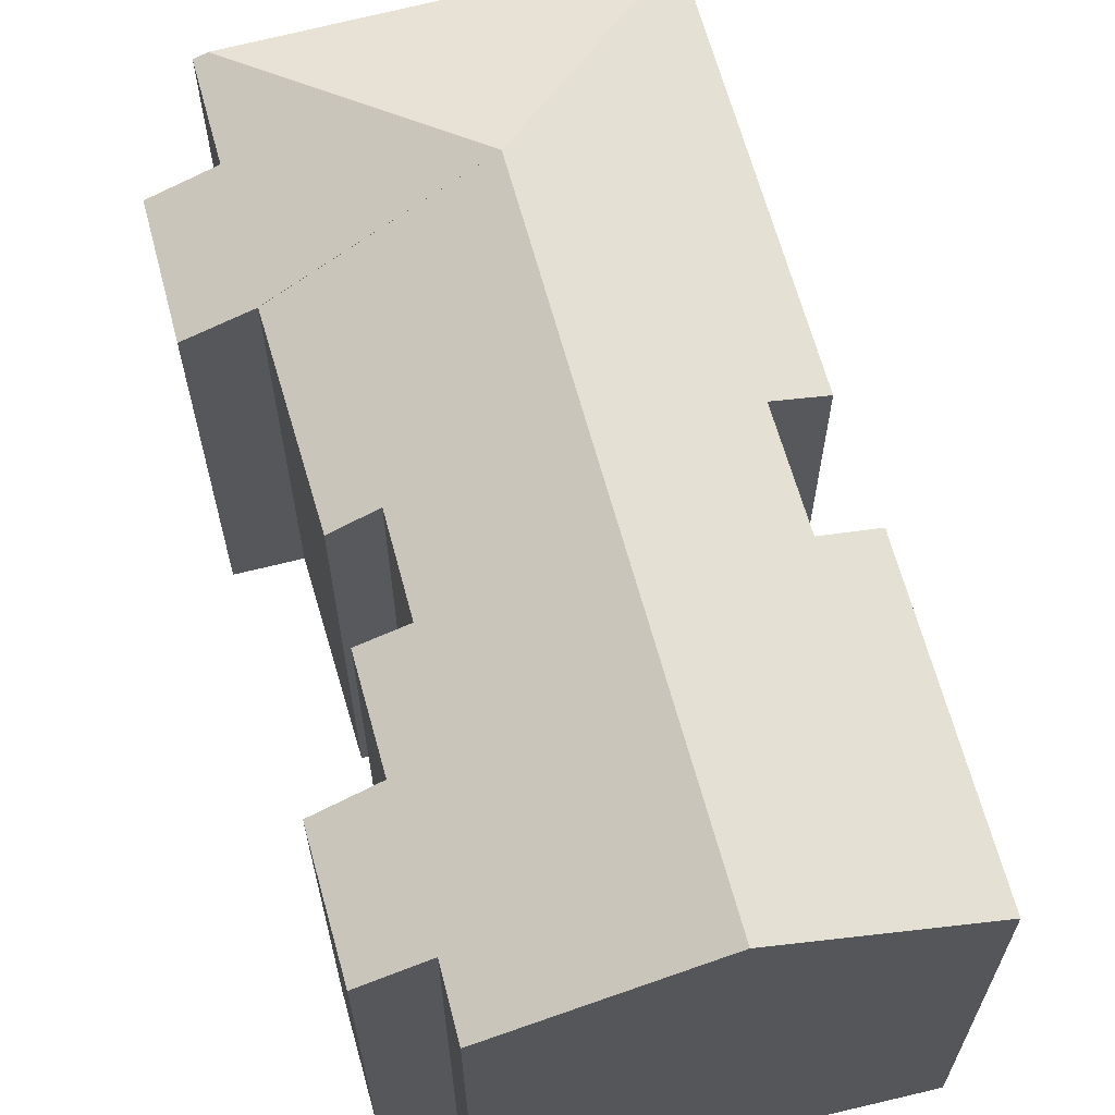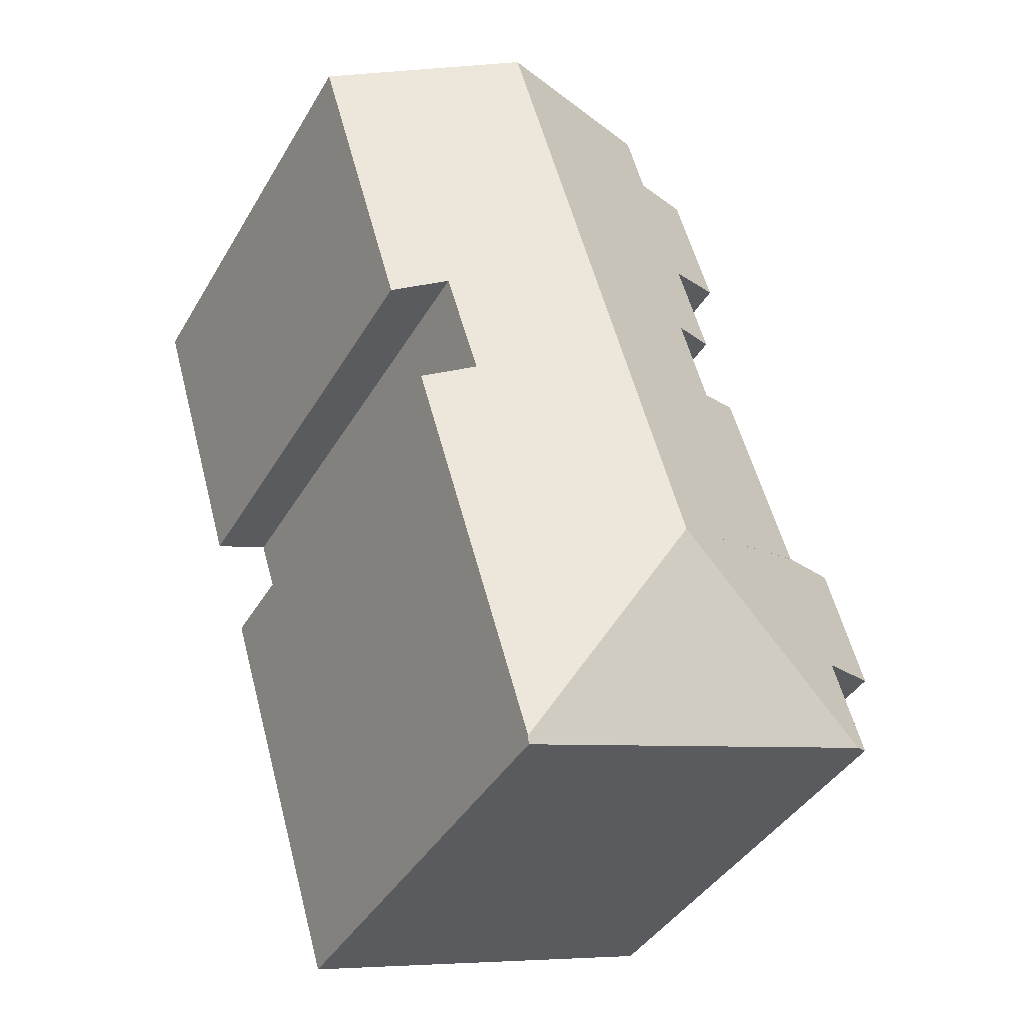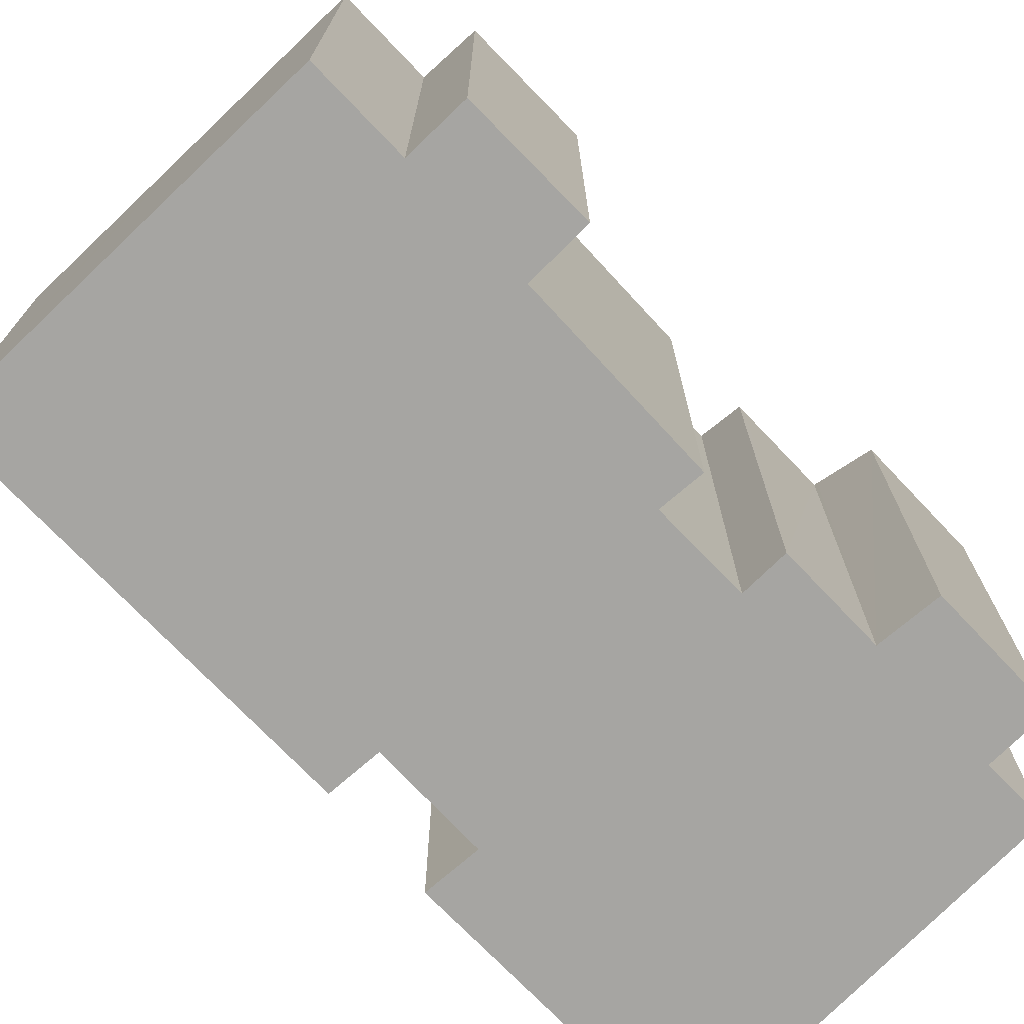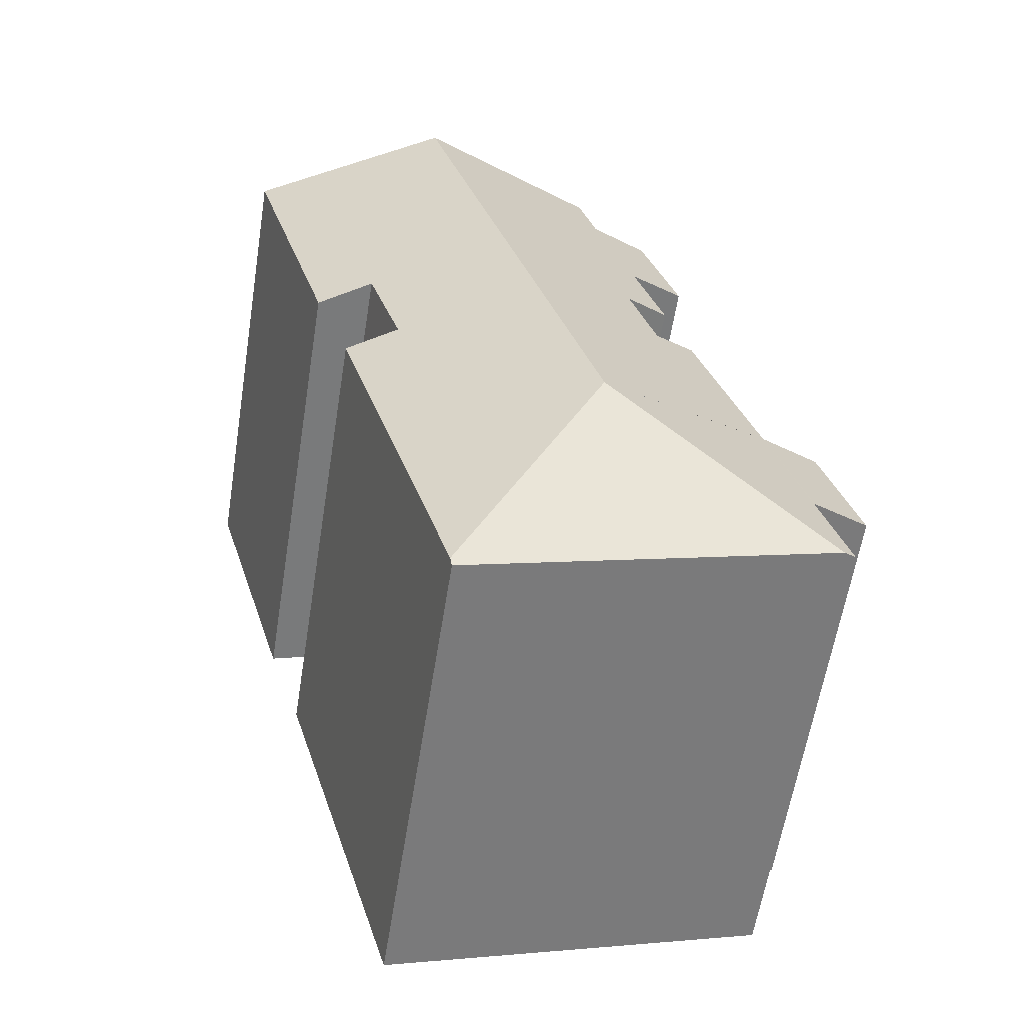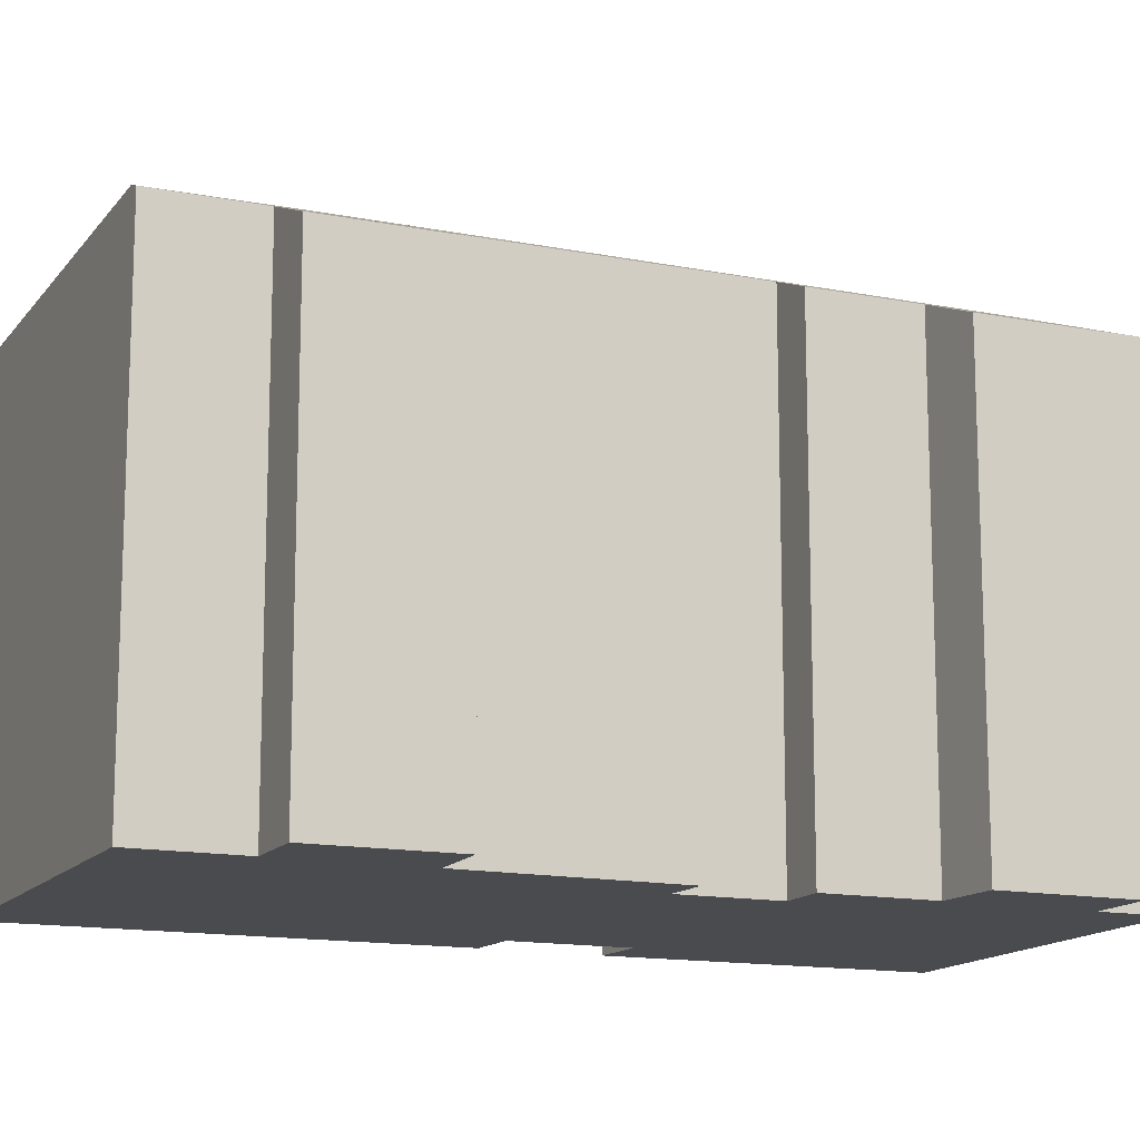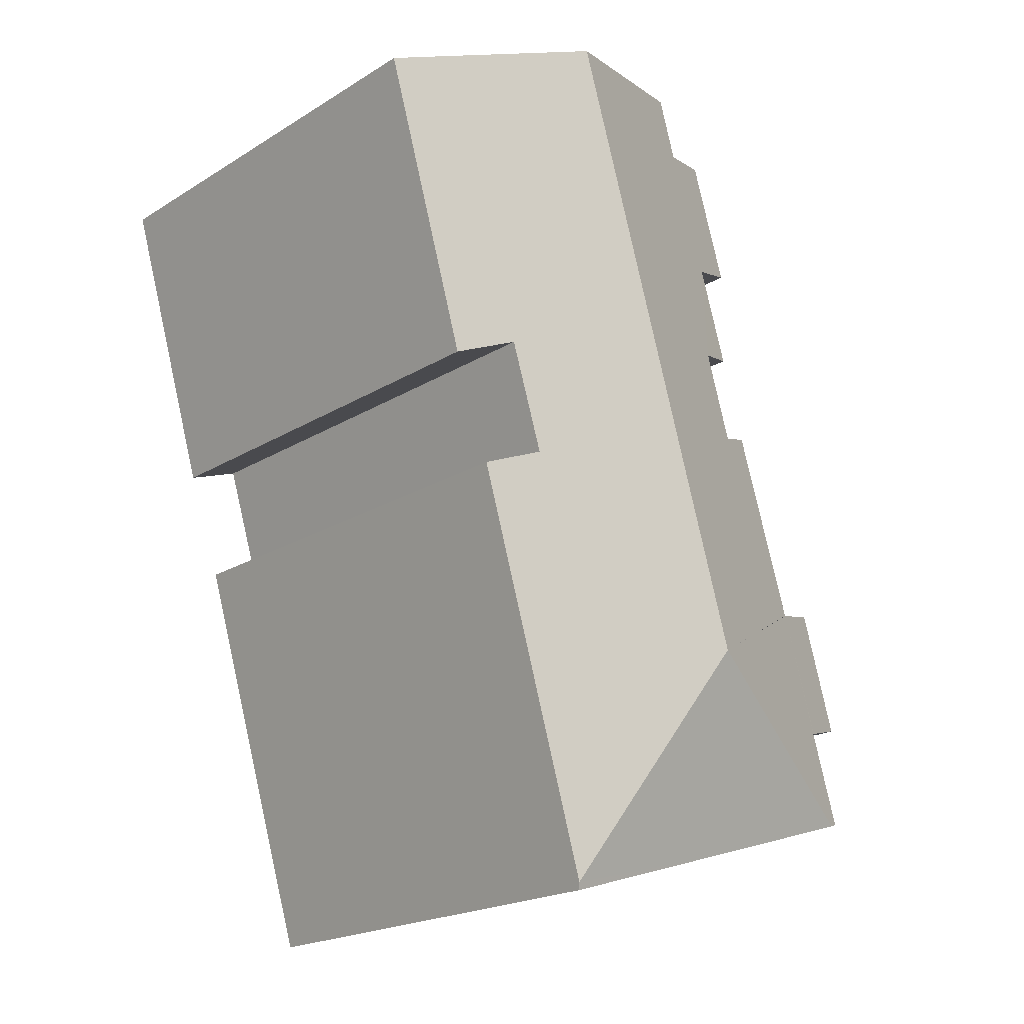
<metadata>
{"format":"obj","ext":"obj","renderer":"f3d","projection":"perspective","resolution":1024,"background":"white","views":[{"elev":65.6,"azim":1.4,"up":"+Y"},{"elev":-40.9,"azim":152.0,"up":"+Z"},{"elev":-73.7,"azim":-119.5,"up":"+Y"},{"elev":-60.8,"azim":170.9,"up":"+Z"},{"elev":-14.1,"azim":-97.0,"up":"+Y"},{"elev":-20.2,"azim":138.3,"up":"+Z"}]}
</metadata>
<code>
v  4.905 12.12 10.32
v  6.035 12.62 9.787
v  4.845 12.12 10.13
v  5.642 12.13 12.75
v  5.078 11.46 16.62
v  5.56 12.09 12.78
v  4.071 11.45 13.34
v  3.767 12.13 6.431
v  7.42 14.25 0.375
v  2.604 12.1 2.822
v  4.212 12.15 7.814
v  5.334 12.63 7.407
v  12.25 14.25 16.49
v  6.733 12.15 16.15
v  6.582 12.09 16.19
v  7.211 12.15 17.82
v  14.99 12.13 7.371
v  17.3 12.14 15.16
v  13.58 12.73 7.871
v  12.7 12.75 5.017
v  14.03 12.18 4.548
v  10.9 12.18 -5.866
v  6.408 12.17 -4.696
v  10.85 12.1 -6.053
v  5.232 12.18 -4.337
v  1.191 12.24 -3.102
v  0.95 11.41 3.286
v  1.585 12.09 -0.474
v  0 11.43 6.996e-16
v  2.576 12.09 2.83
v  1.62 12.11 -0.484
v  0.864 12.11 -3.002
v  0 0 0
v  0.95 -2.012e-16 3.286
v  2.604 -1.728e-16 2.822
v  4.212 -4.785e-16 7.814
v  3.767 -3.938e-16 6.431
v  5.334 -4.535e-16 7.407
v  6.035 -5.993e-16 9.787
v  4.845 -6.2e-16 10.13
v  5.642 -7.809e-16 12.75
v  4.905 -6.322e-16 10.32
v  5.078 -1.018e-15 16.62
v  4.071 -8.166e-16 13.34
v  6.733 -9.887e-16 16.15
v  7.211 -1.091e-15 17.82
v  0.864 1.838e-16 -3.002
v  1.62 2.964e-17 -0.484
v  2.576 -1.733e-16 2.83
v  6.582 -9.914e-16 16.19
v  17.3 -9.281e-16 15.16
v  12.25 -1.01e-15 16.49
v  12.7 -3.072e-16 5.017
v  14.03 -2.785e-16 4.548
v  5.56 -7.827e-16 12.78
v  13.58 -4.82e-16 7.871
v  14.99 -4.513e-16 7.371
v  10.85 3.706e-16 -6.053
v  6.408 2.875e-16 -4.696
v  5.232 2.656e-16 -4.337
v  1.191 1.899e-16 -3.102
v  1.585 2.902e-17 -0.474
v  10.9 3.592e-16 -5.866
g defaultobject
f 1 2 3
f 2 1 4
f 5 6 7
f 6 5 4
f 8 9 10
f 9 8 11
f 9 11 12
f 9 12 13
f 13 12 2
f 13 2 4
f 13 4 14
f 14 4 5
f 14 5 15
f 13 14 16
f 17 13 18
f 13 17 19
f 19 9 13
f 9 19 20
f 9 20 21
f 9 21 22
f 23 22 24
f 22 23 9
f 9 23 25
f 9 25 26
f 27 28 29
f 28 27 30
f 28 30 31
f 31 26 32
f 26 31 9
f 9 31 30
f 33 27 29
f 27 33 34
f 35 8 10
f 8 35 11
f 11 35 36
f 36 35 37
f 38 2 12
f 2 38 39
f 40 1 3
f 1 40 4
f 4 40 41
f 41 40 42
f 7 43 5
f 43 7 44
f 45 16 14
f 16 45 46
f 47 31 32
f 31 47 48
f 30 35 10
f 35 30 27
f 35 27 34
f 35 34 49
f 11 38 12
f 38 11 36
f 15 45 14
f 45 15 5
f 45 5 43
f 45 43 50
f 46 13 16
f 13 46 18
f 18 46 51
f 51 46 52
f 53 21 20
f 21 53 54
f 39 3 2
f 3 39 40
f 41 6 4
f 6 41 7
f 7 41 44
f 44 41 55
f 17 56 19
f 56 17 57
f 58 23 24
f 23 58 25
f 25 58 26
f 26 58 32
f 32 58 59
f 32 59 47
f 47 59 60
f 47 60 61
f 48 28 31
f 28 48 29
f 29 48 33
f 33 48 62
f 51 17 18
f 17 51 57
f 19 53 20
f 53 19 56
f 54 22 21
f 22 54 24
f 24 54 58
f 58 54 63
f 63 59 58
f 59 63 54
f 59 54 60
f 60 54 61
f 61 54 53
f 61 53 56
f 51 56 57
f 56 51 61
f 61 51 47
f 47 51 48
f 48 51 62
f 62 51 33
f 33 51 35
f 35 51 52
f 35 52 38
f 38 52 39
f 39 52 40
f 40 52 45
f 45 52 46
f 40 45 42
f 42 45 41
f 41 45 55
f 55 45 44
f 45 43 44
f 43 45 50
f 38 37 35
f 37 38 36
f 35 34 33
f 34 35 49

</code>
